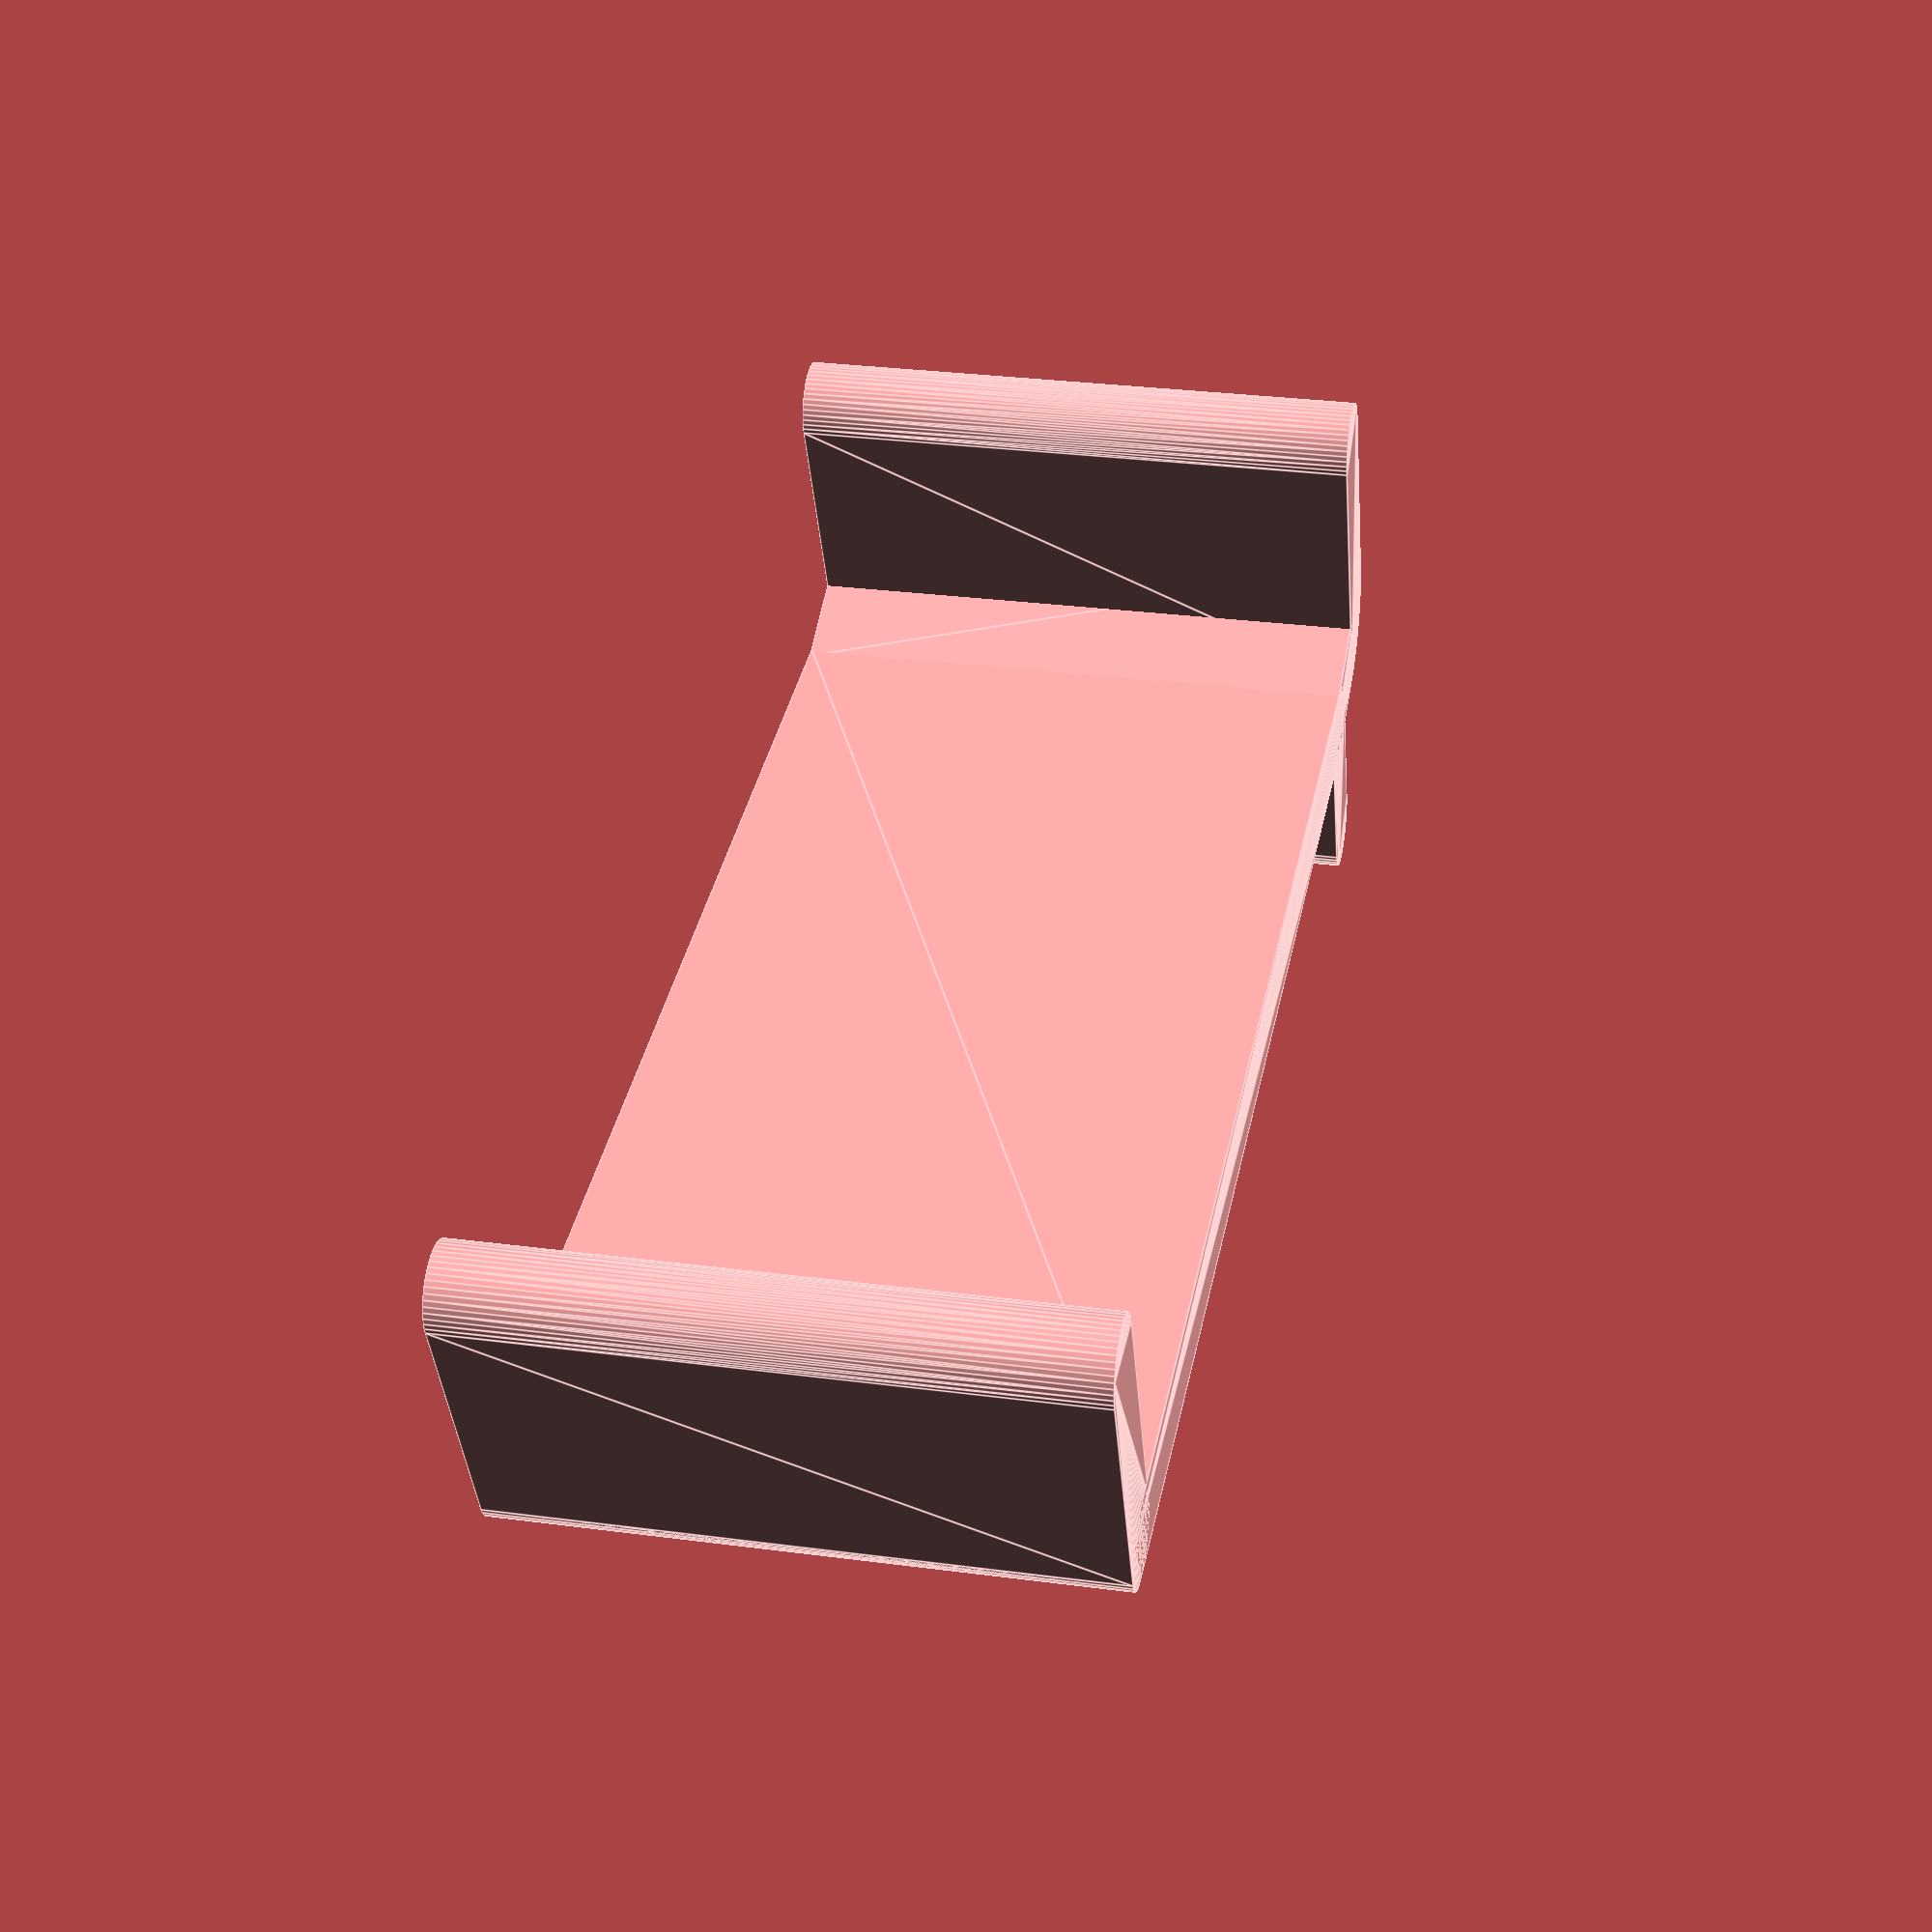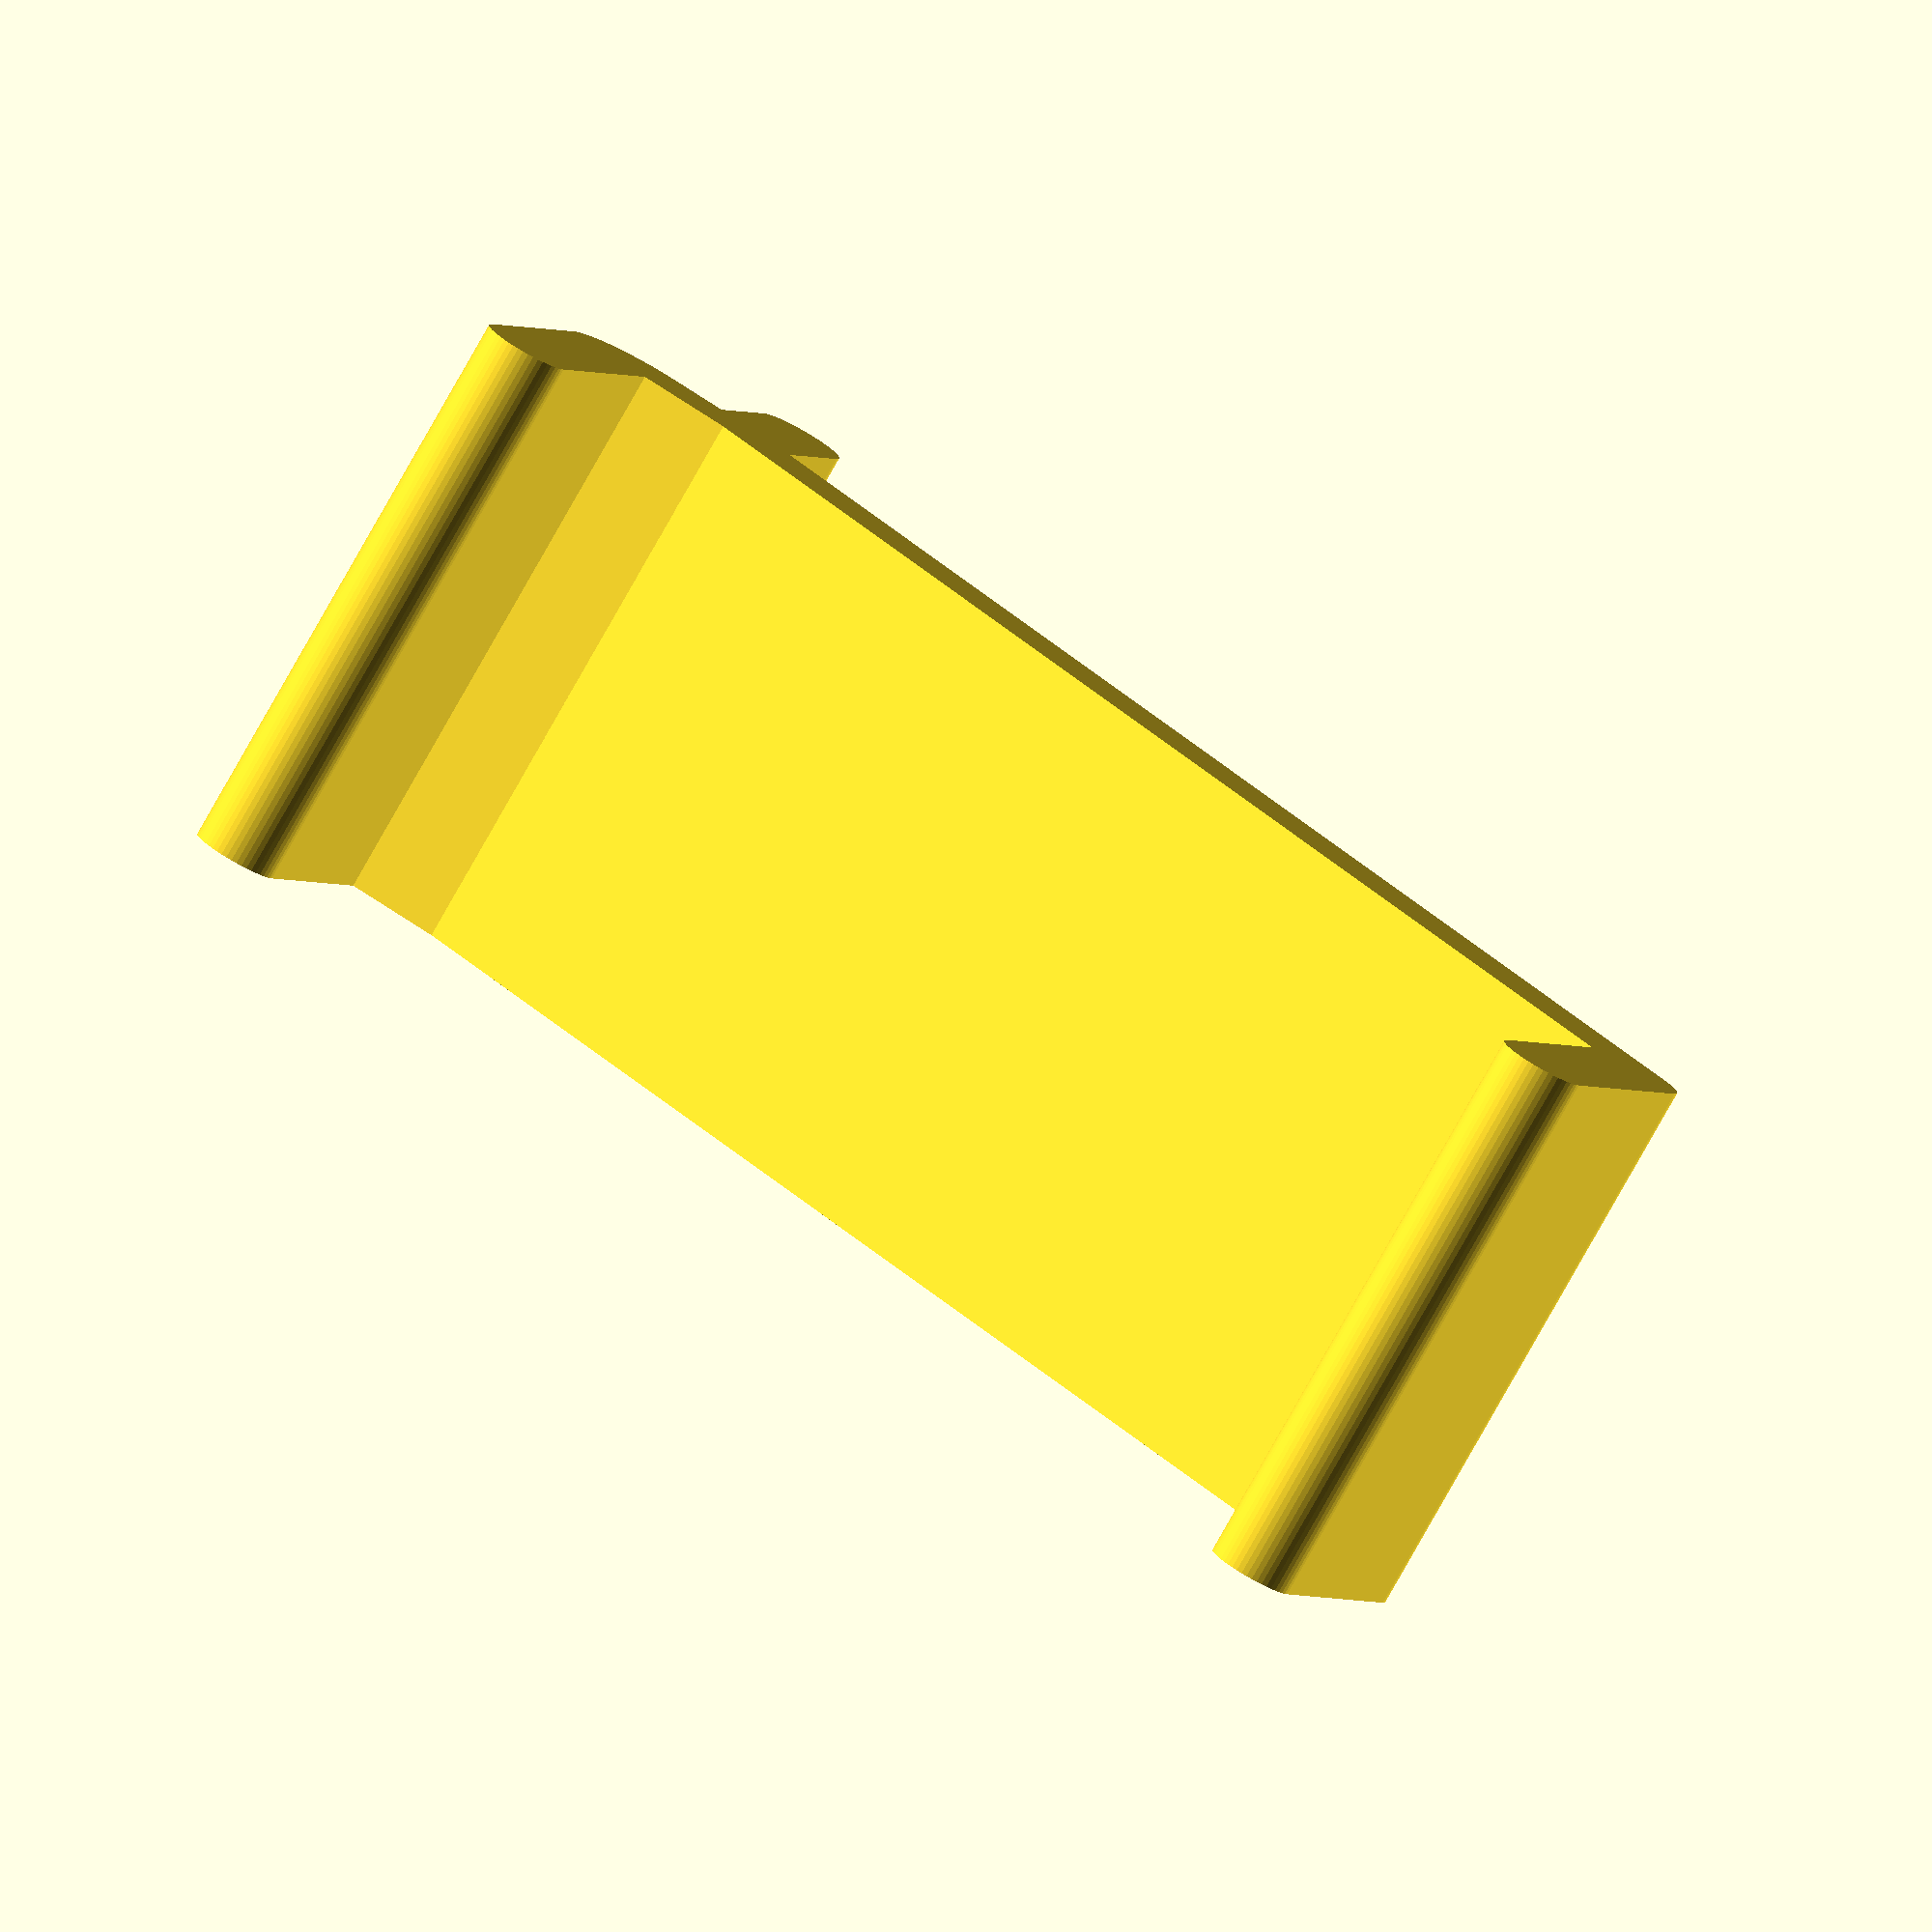
<openscad>
//Settings.
width = 20;
length = 45;
thickness = 3;
back_hook_length = 10;
down_hook_length = 6;
front_hook_length = 10;
front_incline = 14;
steel_thickness = 2;
$fs = 0.2;
$fa = 1;

module corner() {
	cylinder(r = thickness / 2, h=width);
}
module spaced_corner() {
	intersection() {
		translate([thickness / 2, thickness / 2, 0]) {
			cylinder(r = thickness, h=width);
		}
		translate([-thickness / 2, -thickness / 2, 0]) {
			cube([thickness, thickness, width]);
		}
	}
}

hull() {
	spaced_corner();
	translate([0, back_hook_length, 0]) {
		corner();
	}
}
hull() {
	spaced_corner();
	translate([thickness + steel_thickness, 0, 0]) {
		corner();
	}
}
hull() {
	translate([thickness + steel_thickness, 0, 0]) {
		corner();
	}
	translate([thickness + length, front_incline, 0]) {
		corner();
	}
}
translate([thickness + steel_thickness, 0, 0]) {
	hull() {
		corner();
		translate([0, -down_hook_length, 0]) {
			corner();
		}
	}
}
translate([length + thickness, front_incline, 0]) {
	hull() {
		corner();
		translate([0, front_hook_length, 0]) {
			corner();
		}
	}
}
</openscad>
<views>
elev=330.6 azim=24.4 roll=101.1 proj=p view=edges
elev=260.6 azim=338.2 roll=29.5 proj=o view=solid
</views>
